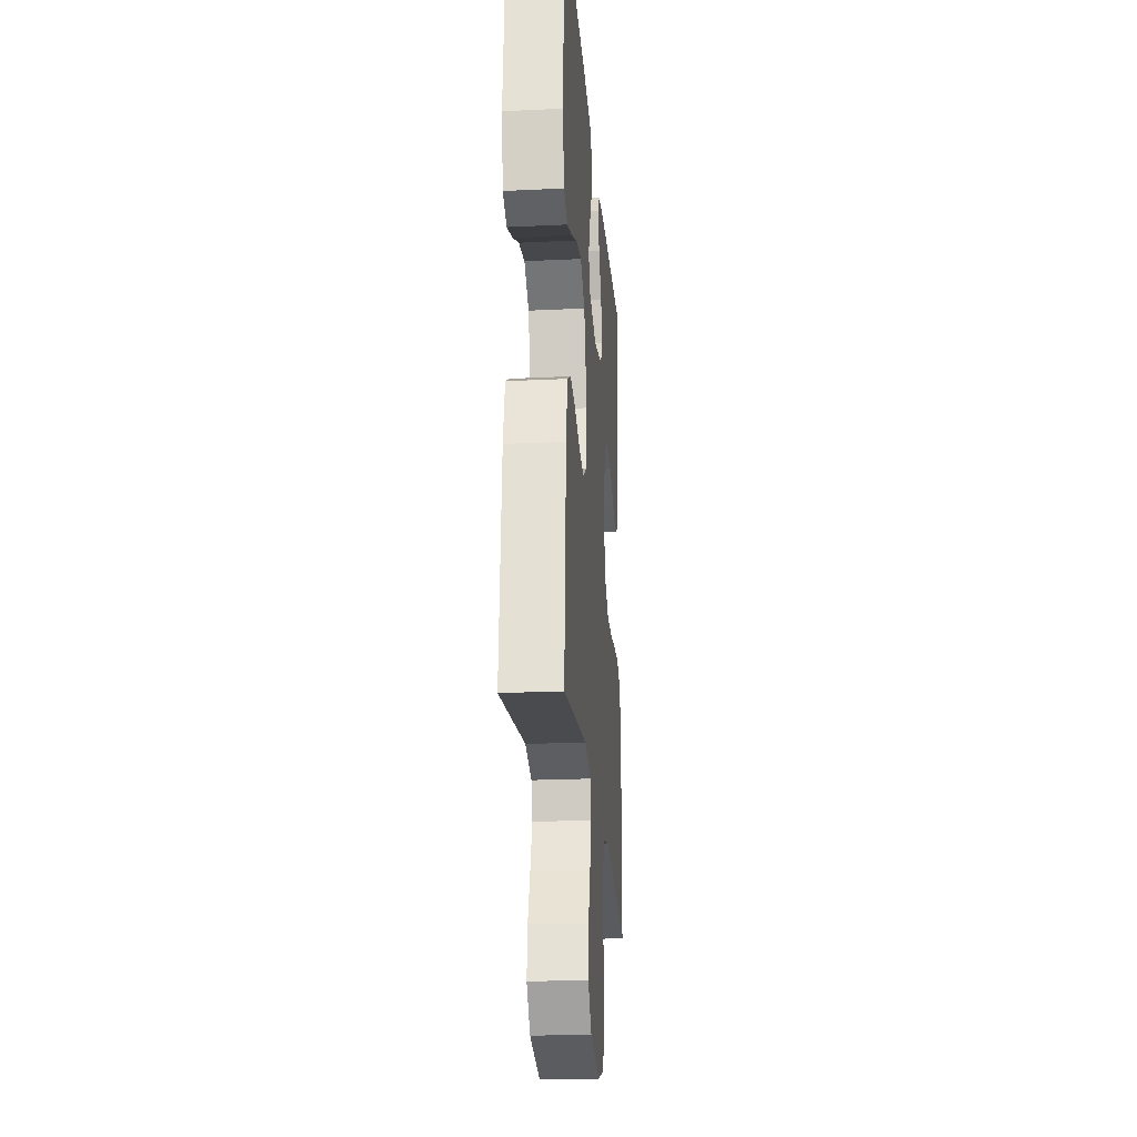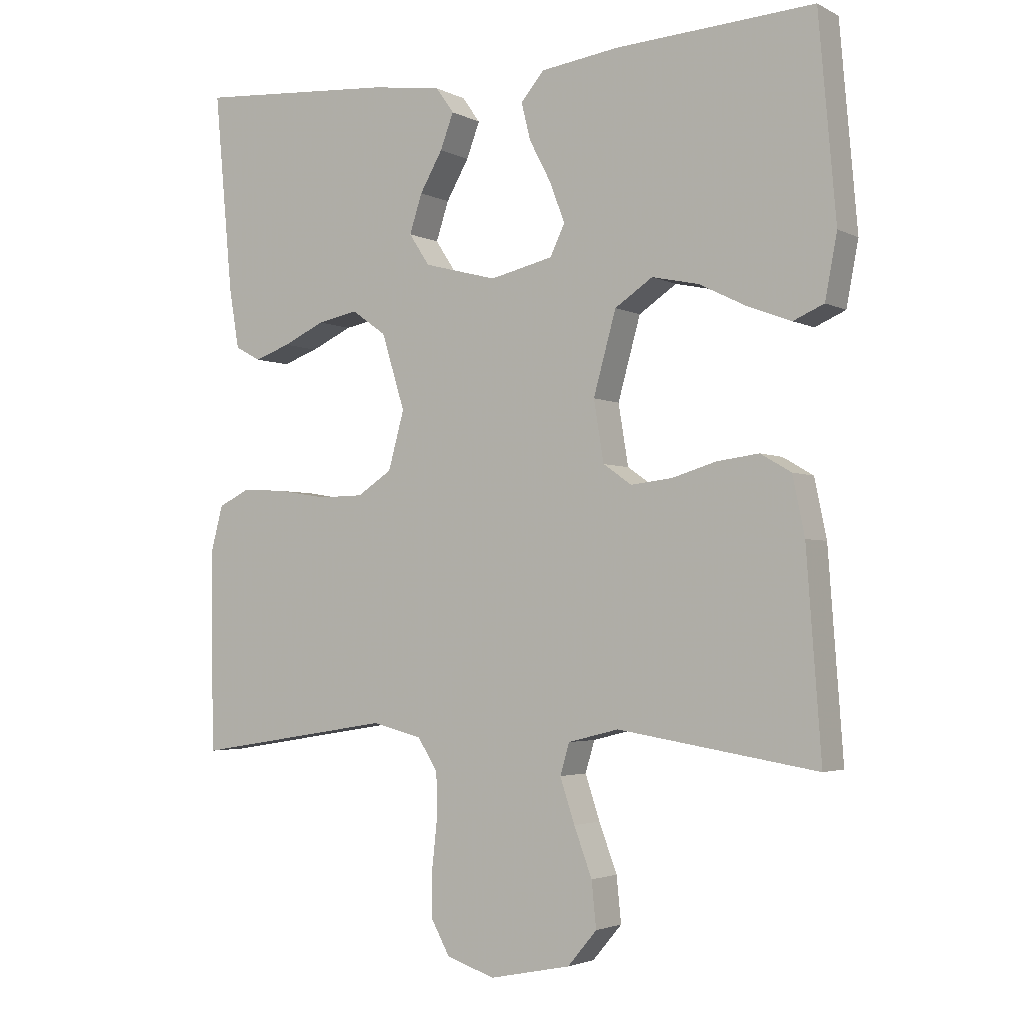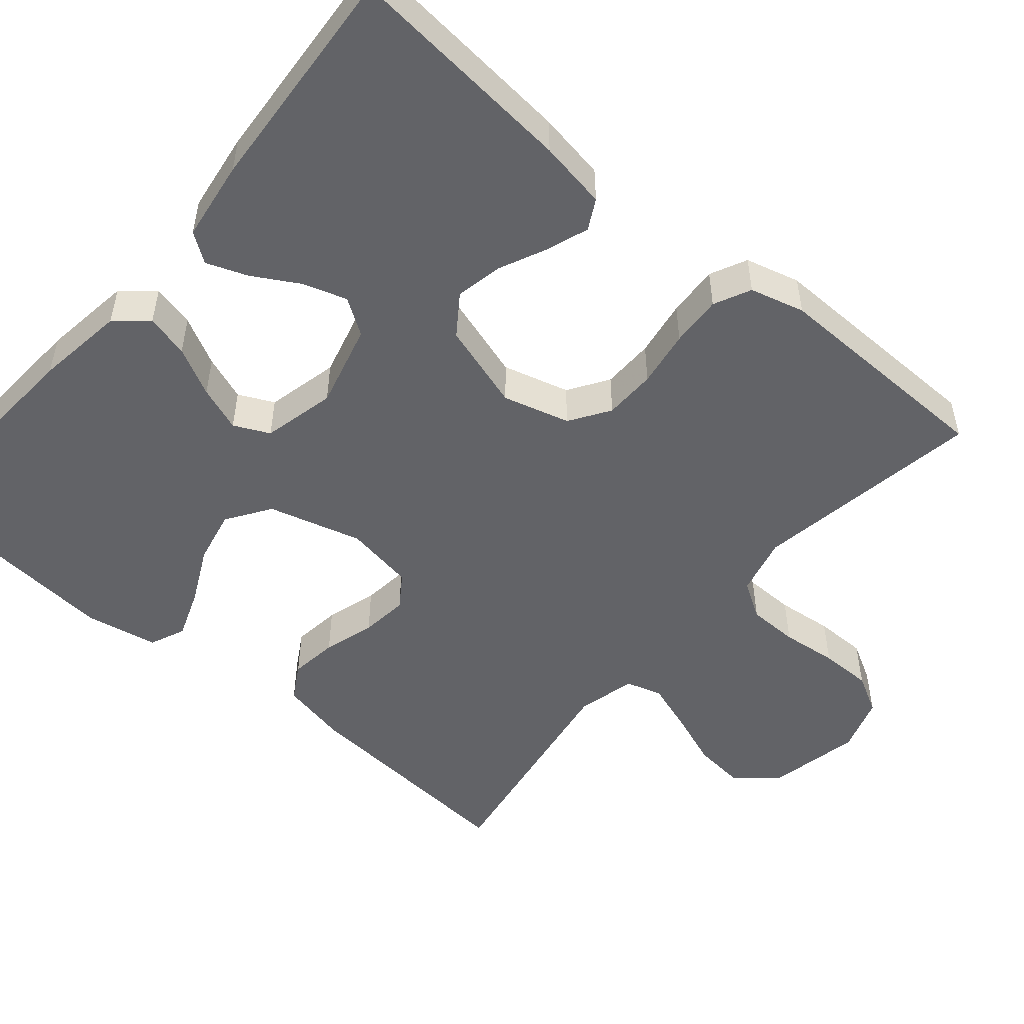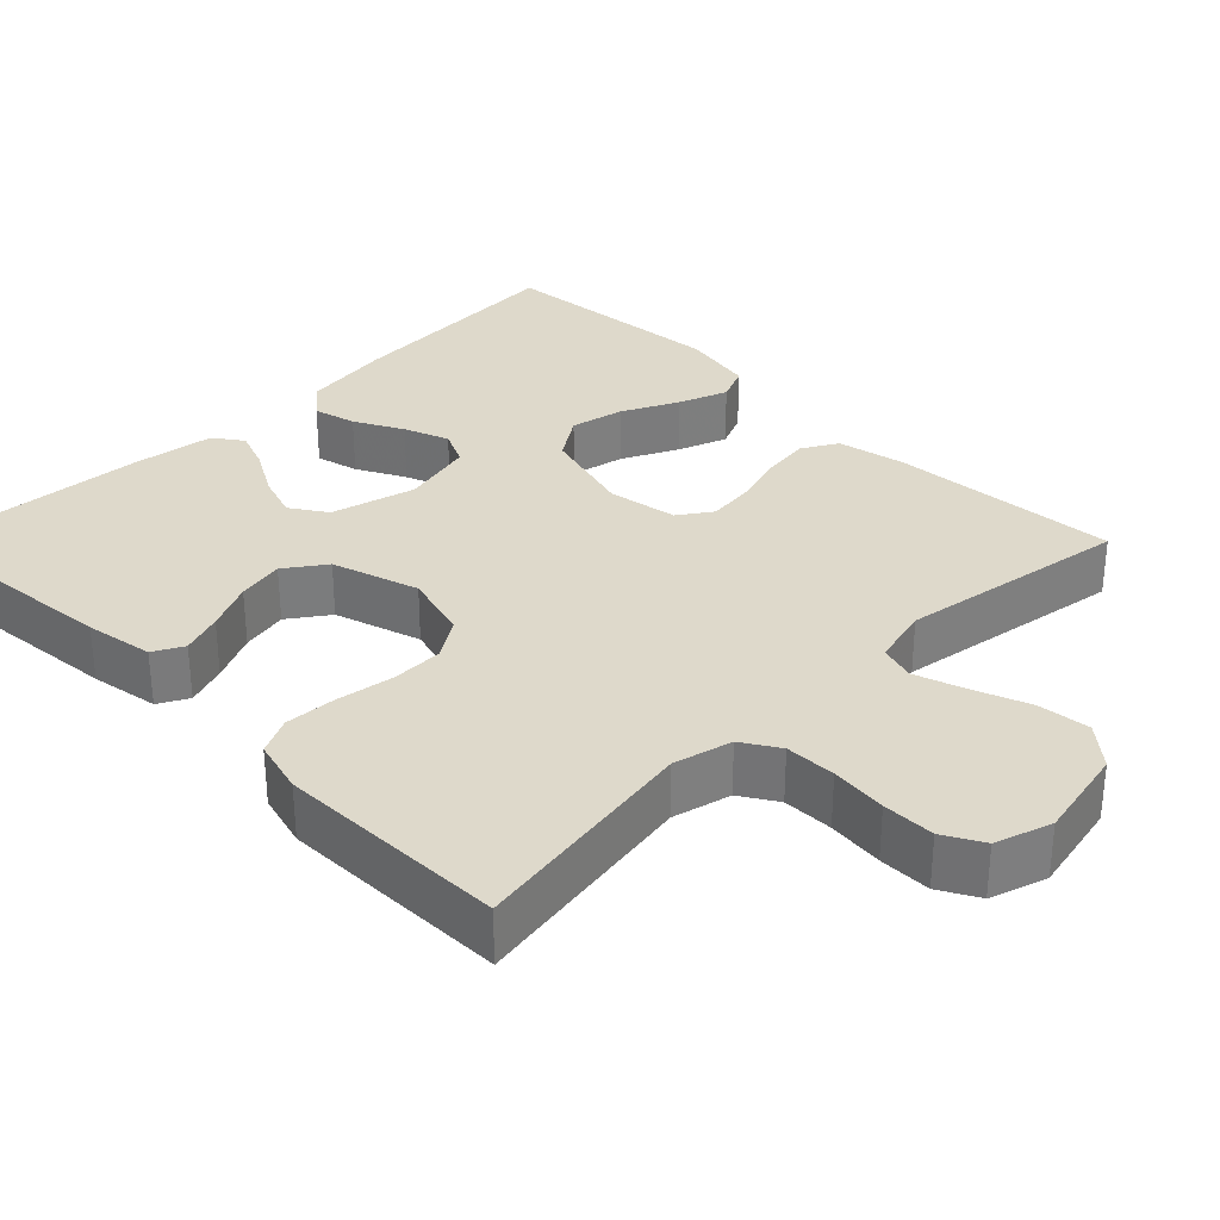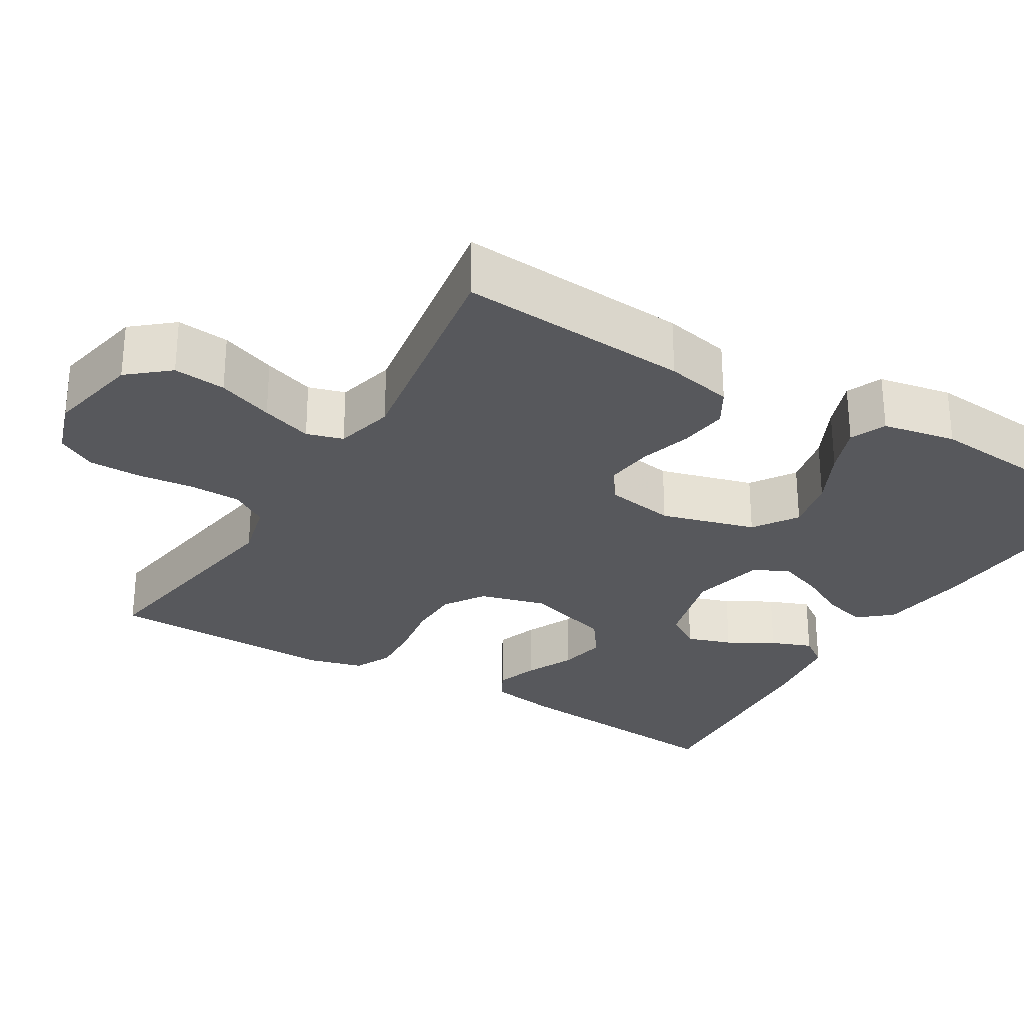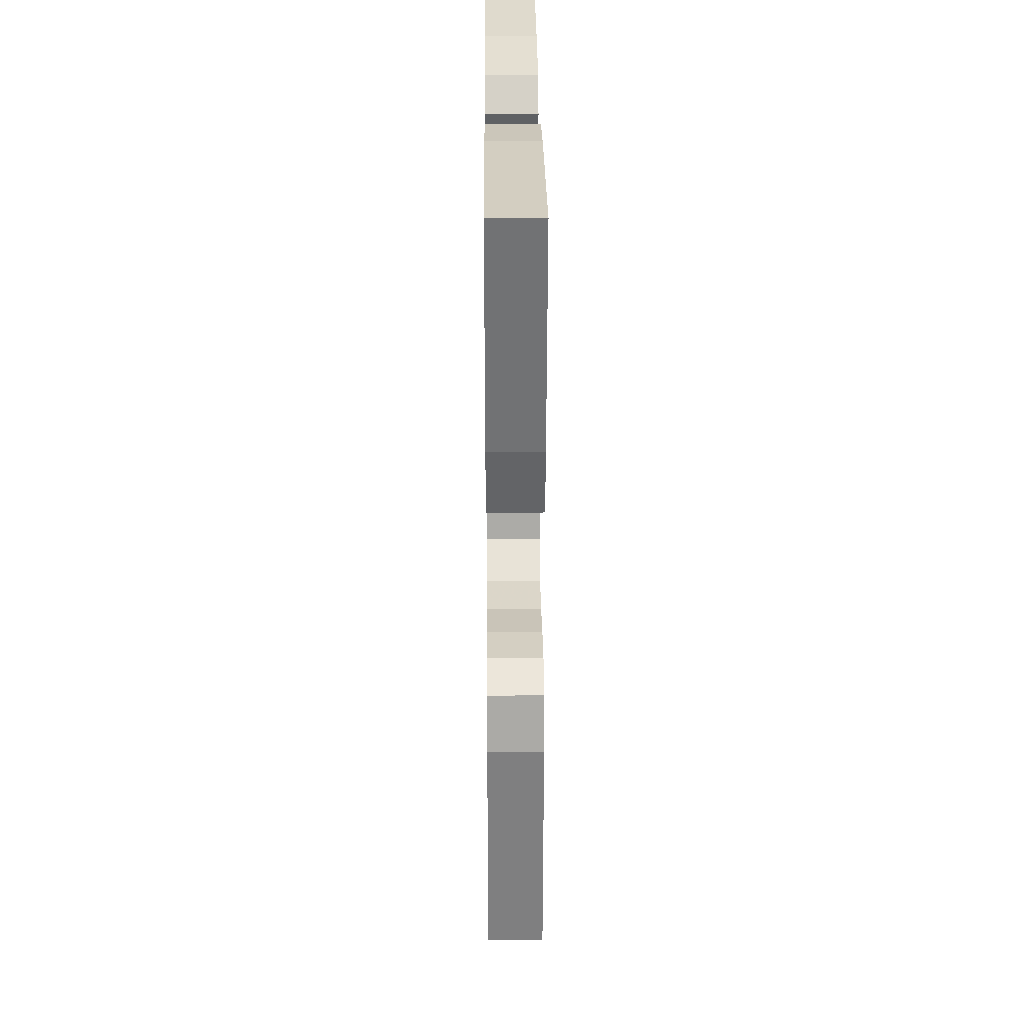
<metadata>
{"format":"obj","ext":"obj","renderer":"f3d","projection":"perspective","resolution":1024,"background":"white","views":[{"elev":-23.2,"azim":-85.4,"up":"+Z"},{"elev":-3.0,"azim":-148.4,"up":"+Z"},{"elev":-51.0,"azim":49.6,"up":"+Y"},{"elev":31.8,"azim":135.0,"up":"+Y"},{"elev":-28.4,"azim":-121.0,"up":"+Y"},{"elev":29.3,"azim":89.5,"up":"+Z"}]}
</metadata>
<code>
v 0.5 0.07 0.5
v 0.472 0.07 0.2
v 0.457 0.07 0.111
v 0.418 0.07 0.09
v 0.364 0.07 0.109
v 0.301 0.07 0.138
v 0.24 0.07 0.15
v 0.188 0.07 0.113
v 0.153 0.07 0
v 0.177 0.07 -0.087
v 0.229 0.07 -0.121
v 0.297 0.07 -0.122
v 0.371 0.07 -0.11
v 0.438 0.07 -0.106
v 0.486 0.07 -0.129
v 0.505 0.07 -0.2
v 0.5 0.07 -0.5
v 0.2 0.07 -0.452
v 0.124 0.07 -0.471
v 0.094 0.07 -0.519
v 0.093 0.07 -0.585
v 0.101 0.07 -0.658
v 0.101 0.07 -0.726
v 0.073 0.07 -0.777
v 0 0.07 -0.801
v -0.122 0.07 -0.776
v -0.166 0.07 -0.724
v -0.159 0.07 -0.656
v -0.132 0.07 -0.584
v -0.11 0.07 -0.518
v -0.124 0.07 -0.471
v -0.2 0.07 -0.452
v -0.5 0.07 -0.5
v -0.478 0.07 -0.2
v -0.46 0.07 -0.113
v -0.414 0.07 -0.086
v -0.351 0.07 -0.094
v -0.284 0.07 -0.114
v -0.222 0.07 -0.121
v -0.179 0.07 -0.091
v -0.164 0.07 0
v -0.198 0.07 0.122
v -0.255 0.07 0.16
v -0.325 0.07 0.145
v -0.398 0.07 0.109
v -0.462 0.07 0.085
v -0.508 0.07 0.105
v -0.526 0.07 0.2
v -0.5 0.07 0.5
v -0.2 0.07 0.482
v -0.083 0.07 0.466
v -0.048 0.07 0.425
v -0.062 0.07 0.369
v -0.095 0.07 0.306
v -0.117 0.07 0.247
v -0.095 0.07 0.201
v 0 0.07 0.179
v 0.11 0.07 0.208
v 0.141 0.07 0.255
v 0.122 0.07 0.313
v 0.088 0.07 0.372
v 0.068 0.07 0.425
v 0.095 0.07 0.463
v 0.2 0.07 0.478
v 0.5 0 0.5
v 0.472 0 0.2
v 0.457 0 0.111
v 0.418 0 0.09
v 0.364 0 0.109
v 0.301 0 0.138
v 0.24 0 0.15
v 0.188 0 0.113
v 0.153 0 0
v 0.177 0 -0.087
v 0.229 0 -0.121
v 0.297 0 -0.122
v 0.371 0 -0.11
v 0.438 0 -0.106
v 0.486 0 -0.129
v 0.505 0 -0.2
v 0.5 0 -0.5
v 0.2 0 -0.452
v 0.124 0 -0.471
v 0.094 0 -0.519
v 0.093 0 -0.585
v 0.101 0 -0.658
v 0.101 0 -0.726
v 0.073 0 -0.777
v 0 0 -0.801
v -0.122 0 -0.776
v -0.166 0 -0.724
v -0.159 0 -0.656
v -0.132 0 -0.584
v -0.11 0 -0.518
v -0.124 0 -0.471
v -0.2 0 -0.452
v -0.5 0 -0.5
v -0.478 0 -0.2
v -0.46 0 -0.113
v -0.414 0 -0.086
v -0.351 0 -0.094
v -0.284 0 -0.114
v -0.222 0 -0.121
v -0.179 0 -0.091
v -0.164 0 0
v -0.198 0 0.122
v -0.255 0 0.16
v -0.325 0 0.145
v -0.398 0 0.109
v -0.462 0 0.085
v -0.508 0 0.105
v -0.526 0 0.2
v -0.5 0 0.5
v -0.2 0 0.482
v -0.083 0 0.466
v -0.048 0 0.425
v -0.062 0 0.369
v -0.095 0 0.306
v -0.117 0 0.247
v -0.095 0 0.201
v 0 0 0.179
v 0.11 0 0.208
v 0.141 0 0.255
v 0.122 0 0.313
v 0.088 0 0.372
v 0.068 0 0.425
v 0.095 0 0.463
v 0.2 0 0.478
f 4 5 6
f 3 4 6
f 2 3 6
f 1 2 6
f 64 1 6
f 63 64 6
f 62 63 6
f 61 62 6
f 60 61 6
f 59 60 6 7
f 58 59 7 8
f 57 58 8 9
f 56 57 9 10
f 52 53 54
f 51 52 54
f 50 51 54
f 49 50 54
f 48 49 54
f 47 48 54
f 46 47 54
f 45 46 54
f 44 45 54
f 43 44 54 55
f 42 43 55 56
f 36 37 38
f 35 36 38
f 34 35 38
f 33 34 38
f 32 33 38
f 31 32 38 39
f 30 31 39 40
f 27 28 29
f 26 27 29
f 25 26 29
f 24 25 29
f 23 24 29
f 22 23 29
f 21 22 29
f 20 21 29 30
f 30 40 41
f 20 30 41
f 19 20 41
f 16 17 18
f 15 16 18
f 14 15 18
f 13 14 18
f 12 13 18
f 11 12 18 19
f 42 56 10
f 41 42 10
f 19 41 10
f 10 11 19
f 70 69 68
f 70 68 67
f 70 67 66
f 70 66 65
f 70 65 128
f 70 128 127
f 70 127 126
f 70 126 125
f 70 125 124
f 71 70 124 123
f 72 71 123 122
f 73 72 122 121
f 74 73 121 120
f 118 117 116
f 118 116 115
f 118 115 114
f 118 114 113
f 118 113 112
f 118 112 111
f 118 111 110
f 118 110 109
f 118 109 108
f 119 118 108 107
f 120 119 107 106
f 102 101 100
f 102 100 99
f 102 99 98
f 102 98 97
f 102 97 96
f 103 102 96 95
f 104 103 95 94
f 93 92 91
f 93 91 90
f 93 90 89
f 93 89 88
f 93 88 87
f 93 87 86
f 93 86 85
f 94 93 85 84
f 105 104 94
f 105 94 84
f 105 84 83
f 82 81 80
f 82 80 79
f 82 79 78
f 82 78 77
f 82 77 76
f 83 82 76 75
f 74 120 106
f 74 106 105
f 74 105 83
f 83 75 74
f 1 65 66 2
f 2 66 67 3
f 3 67 68 4
f 4 68 69 5
f 5 69 70 6
f 6 70 71 7
f 7 71 72 8
f 8 72 73 9
f 9 73 74 10
f 10 74 75 11
f 11 75 76 12
f 12 76 77 13
f 13 77 78 14
f 14 78 79 15
f 15 79 80 16
f 16 80 81 17
f 17 81 82 18
f 18 82 83 19
f 19 83 84 20
f 20 84 85 21
f 21 85 86 22
f 22 86 87 23
f 23 87 88 24
f 24 88 89 25
f 25 89 90 26
f 26 90 91 27
f 27 91 92 28
f 28 92 93 29
f 29 93 94 30
f 30 94 95 31
f 31 95 96 32
f 32 96 97 33
f 33 97 98 34
f 34 98 99 35
f 35 99 100 36
f 36 100 101 37
f 37 101 102 38
f 38 102 103 39
f 39 103 104 40
f 40 104 105 41
f 41 105 106 42
f 42 106 107 43
f 43 107 108 44
f 44 108 109 45
f 45 109 110 46
f 46 110 111 47
f 47 111 112 48
f 48 112 113 49
f 49 113 114 50
f 50 114 115 51
f 51 115 116 52
f 52 116 117 53
f 53 117 118 54
f 54 118 119 55
f 55 119 120 56
f 56 120 121 57
f 57 121 122 58
f 58 122 123 59
f 59 123 124 60
f 60 124 125 61
f 61 125 126 62
f 62 126 127 63
f 63 127 128 64
f 64 128 65 1

</code>
